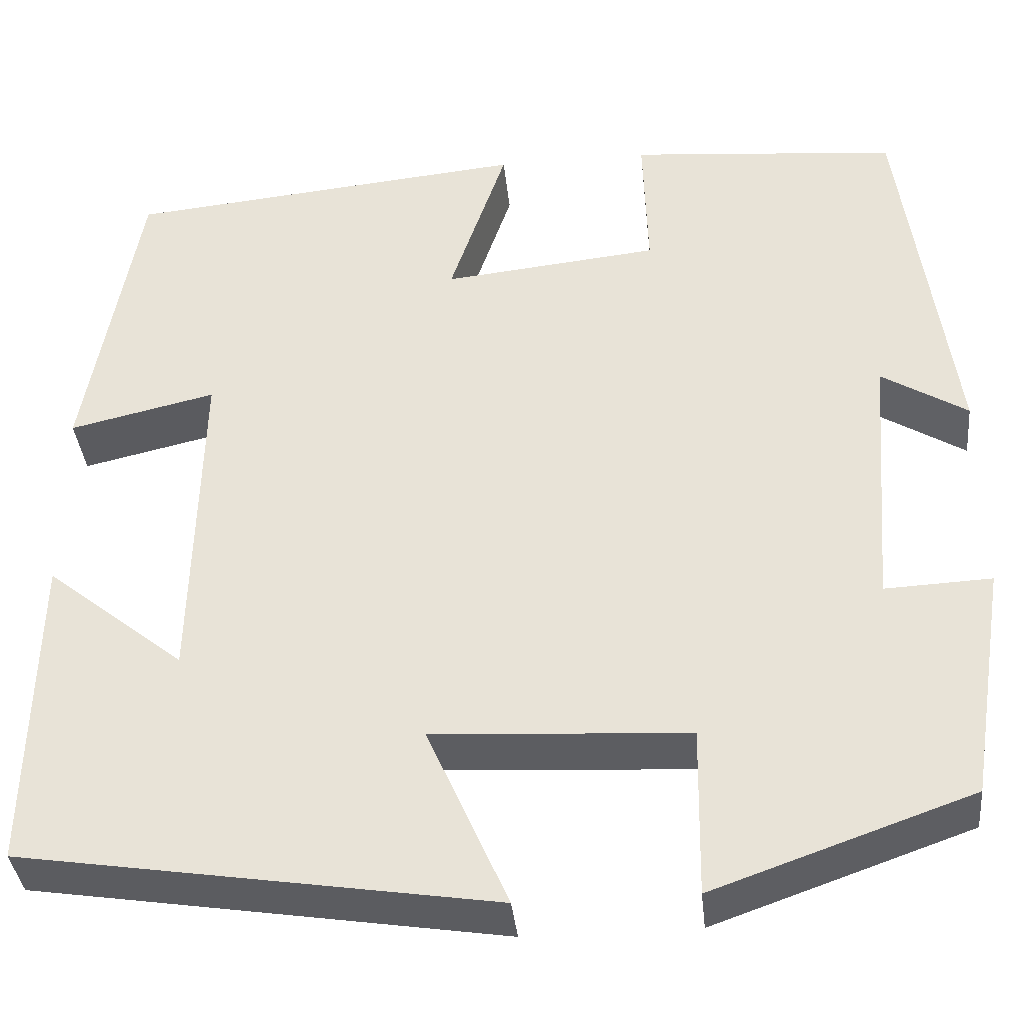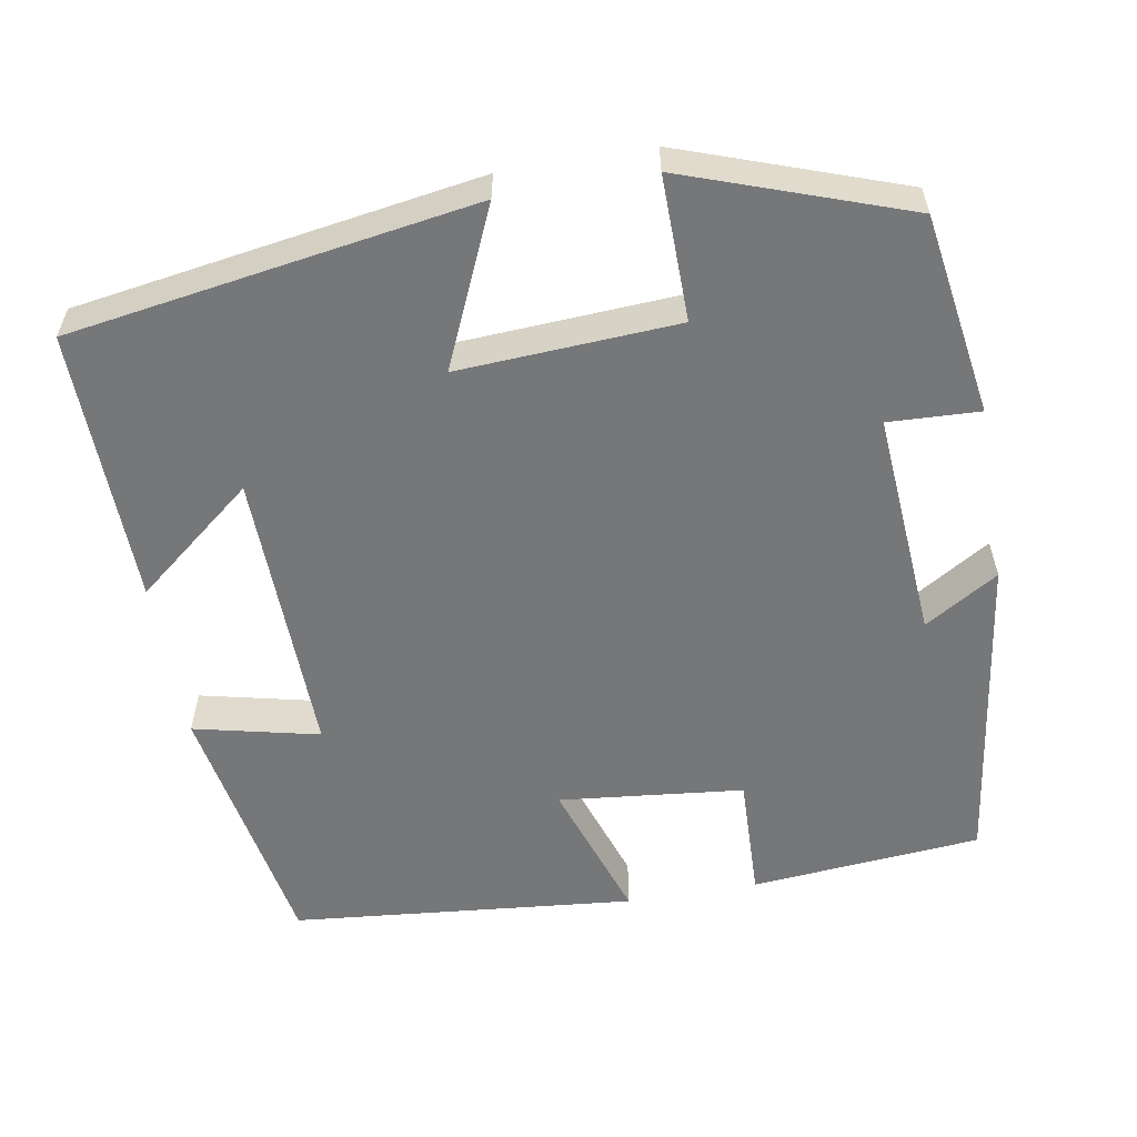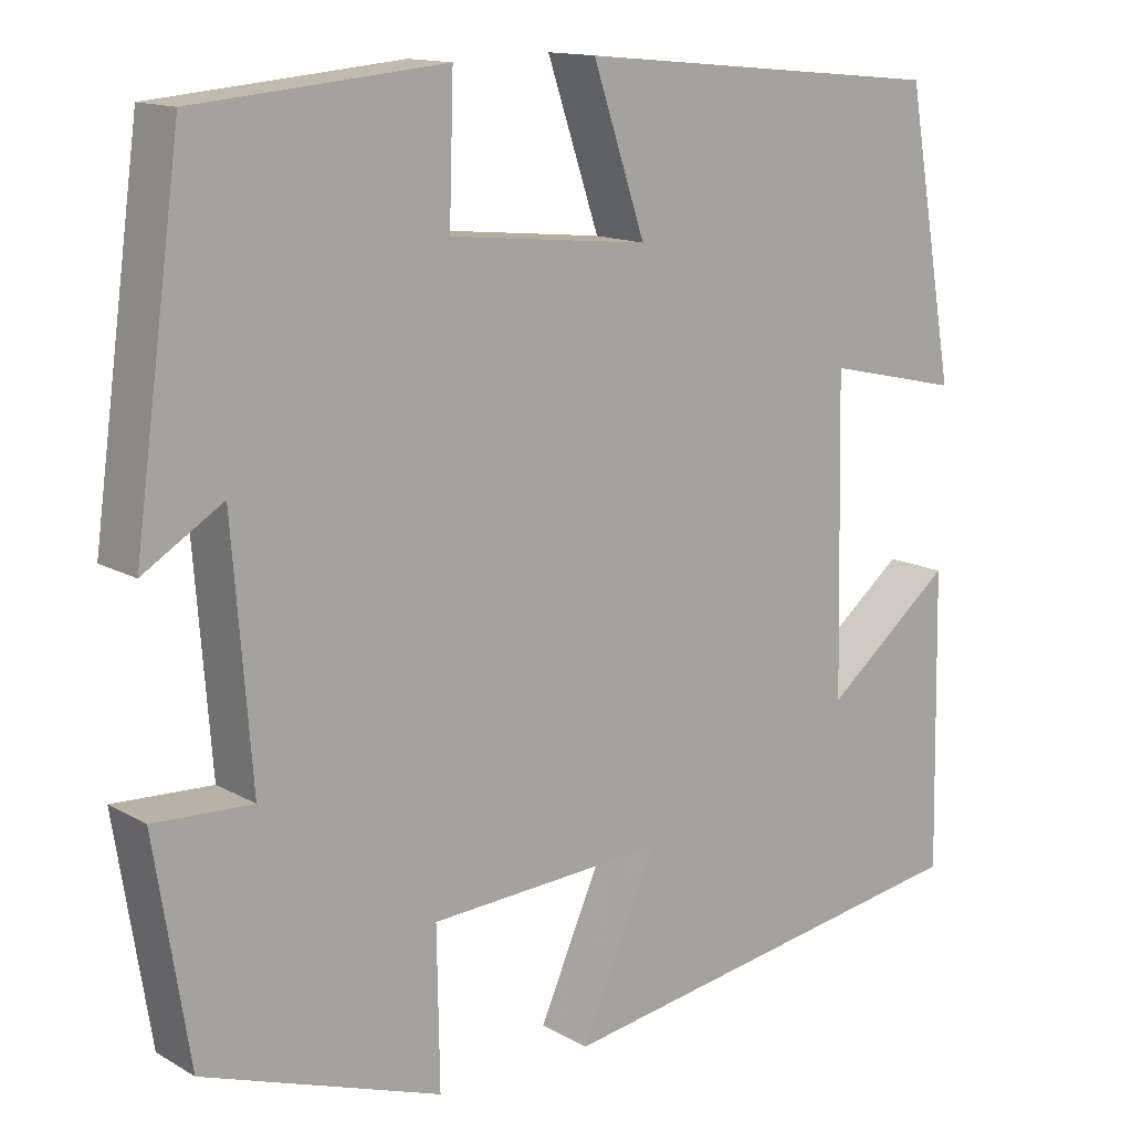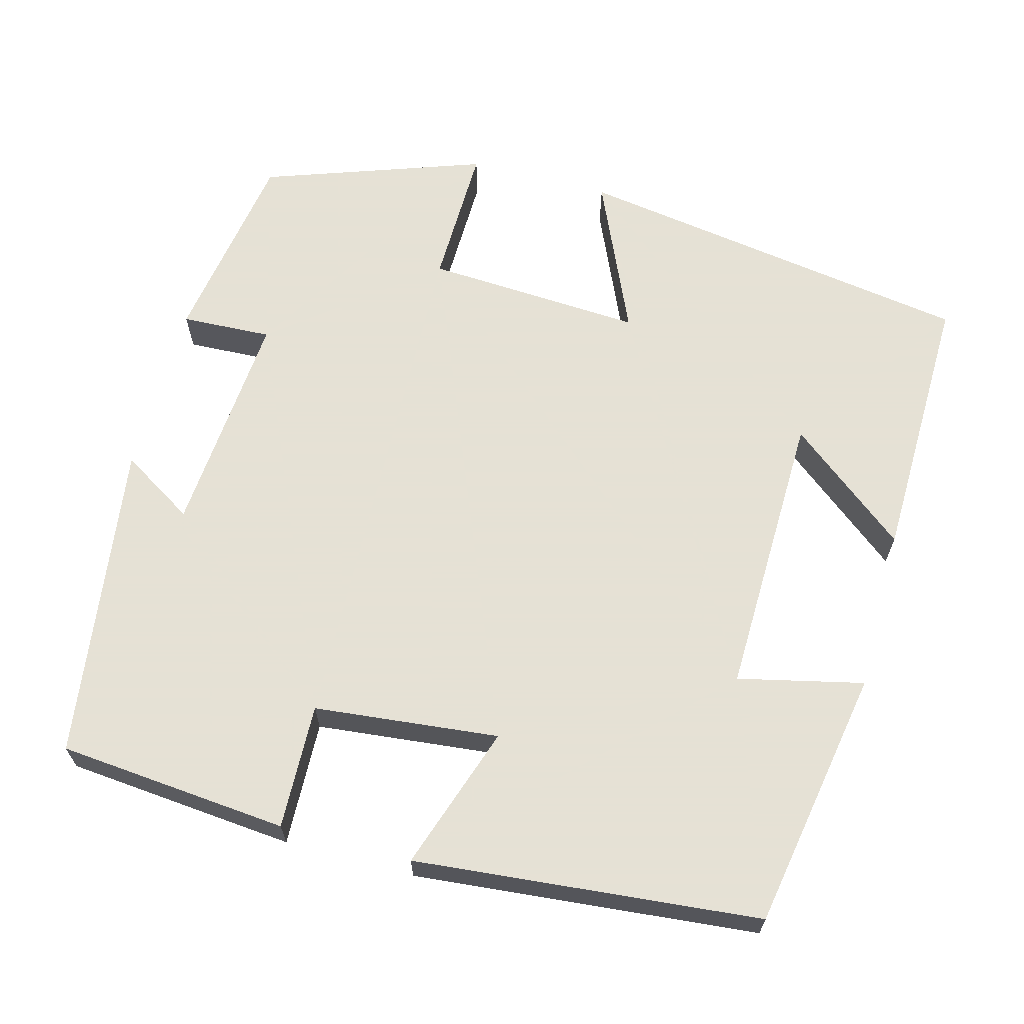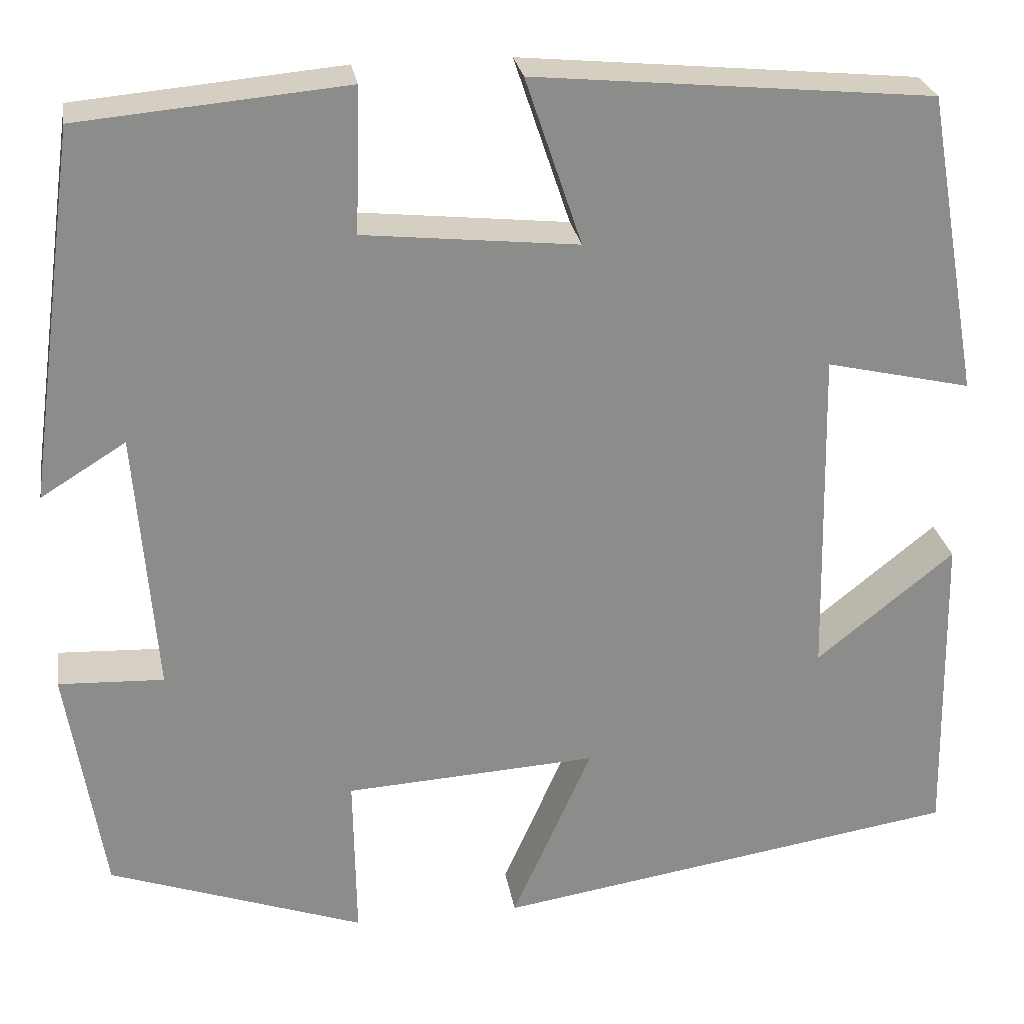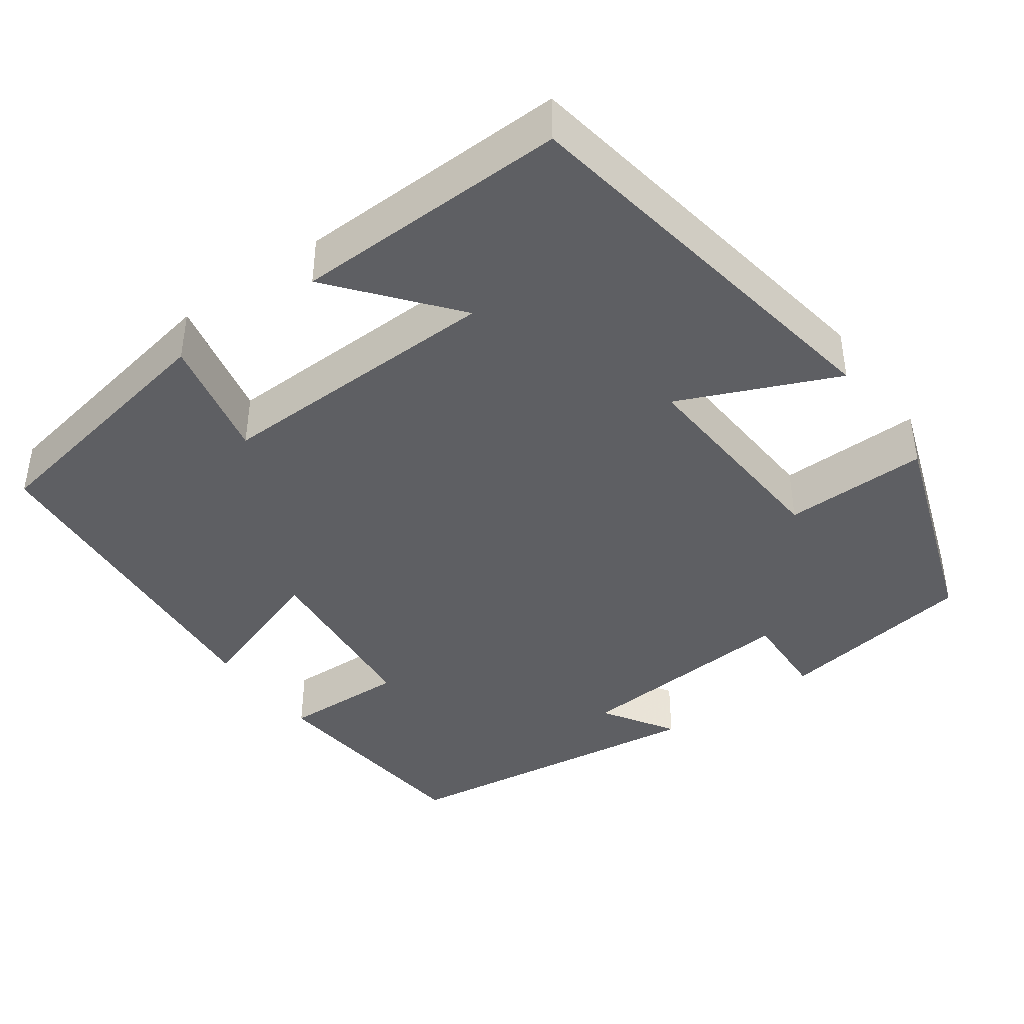
<metadata>
{"format":"obj","ext":"obj","renderer":"f3d","projection":"perspective","resolution":1024,"background":"white","views":[{"elev":-37.2,"azim":-174.2,"up":"+Z"},{"elev":-57.1,"azim":-170.2,"up":"+Y"},{"elev":13.8,"azim":-38.8,"up":"+Z"},{"elev":64.9,"azim":15.0,"up":"+Y"},{"elev":26.2,"azim":-9.2,"up":"+Z"},{"elev":-41.1,"azim":126.0,"up":"+Y"}]}
</metadata>
<code>
v 0.507 0.07 -0.42
v 0.001 0.07 -0.5
v 0.088 0.07 -0.303
v -0.186 0.07 -0.319
v -0.183 0.07 -0.5
v -0.46 0.07 -0.403
v -0.5 0.07 -0.151
v -0.386 0.07 -0.156
v -0.408 0.07 0.13
v -0.5 0.07 0.073
v -0.445 0.07 0.474
v -0.156 0.07 0.5
v -0.161 0.07 0.343
v 0.071 0.07 0.319
v 0.01 0.07 0.5
v 0.442 0.07 0.459
v 0.5 0.07 0.131
v 0.343 0.07 0.167
v 0.351 0.07 -0.195
v 0.5 0.07 -0.075
v 0.507 0 -0.42
v 0.001 0 -0.5
v 0.088 0 -0.303
v -0.186 0 -0.319
v -0.183 0 -0.5
v -0.46 0 -0.403
v -0.5 0 -0.151
v -0.386 0 -0.156
v -0.408 0 0.13
v -0.5 0 0.073
v -0.445 0 0.474
v -0.156 0 0.5
v -0.161 0 0.343
v 0.071 0 0.319
v 0.01 0 0.5
v 0.442 0 0.459
v 0.5 0 0.131
v 0.343 0 0.167
v 0.351 0 -0.195
v 0.5 0 -0.075
f 19 20 1 2
f 18 19 2 3
f 16 17 18
f 15 16 18
f 14 15 18
f 18 3 4
f 14 18 4
f 13 14 4
f 11 12 13
f 10 11 13
f 9 10 13
f 8 9 13 4
f 6 7 8
f 5 6 8
f 4 5 8
f 22 21 40 39
f 23 22 39 38
f 38 37 36
f 38 36 35
f 38 35 34
f 24 23 38
f 24 38 34
f 24 34 33
f 33 32 31
f 33 31 30
f 33 30 29
f 24 33 29 28
f 28 27 26
f 28 26 25
f 28 25 24
f 1 21 22 2
f 2 22 23 3
f 3 23 24 4
f 4 24 25 5
f 5 25 26 6
f 6 26 27 7
f 7 27 28 8
f 8 28 29 9
f 9 29 30 10
f 10 30 31 11
f 11 31 32 12
f 12 32 33 13
f 13 33 34 14
f 14 34 35 15
f 15 35 36 16
f 16 36 37 17
f 17 37 38 18
f 18 38 39 19
f 19 39 40 20
f 20 40 21 1

</code>
